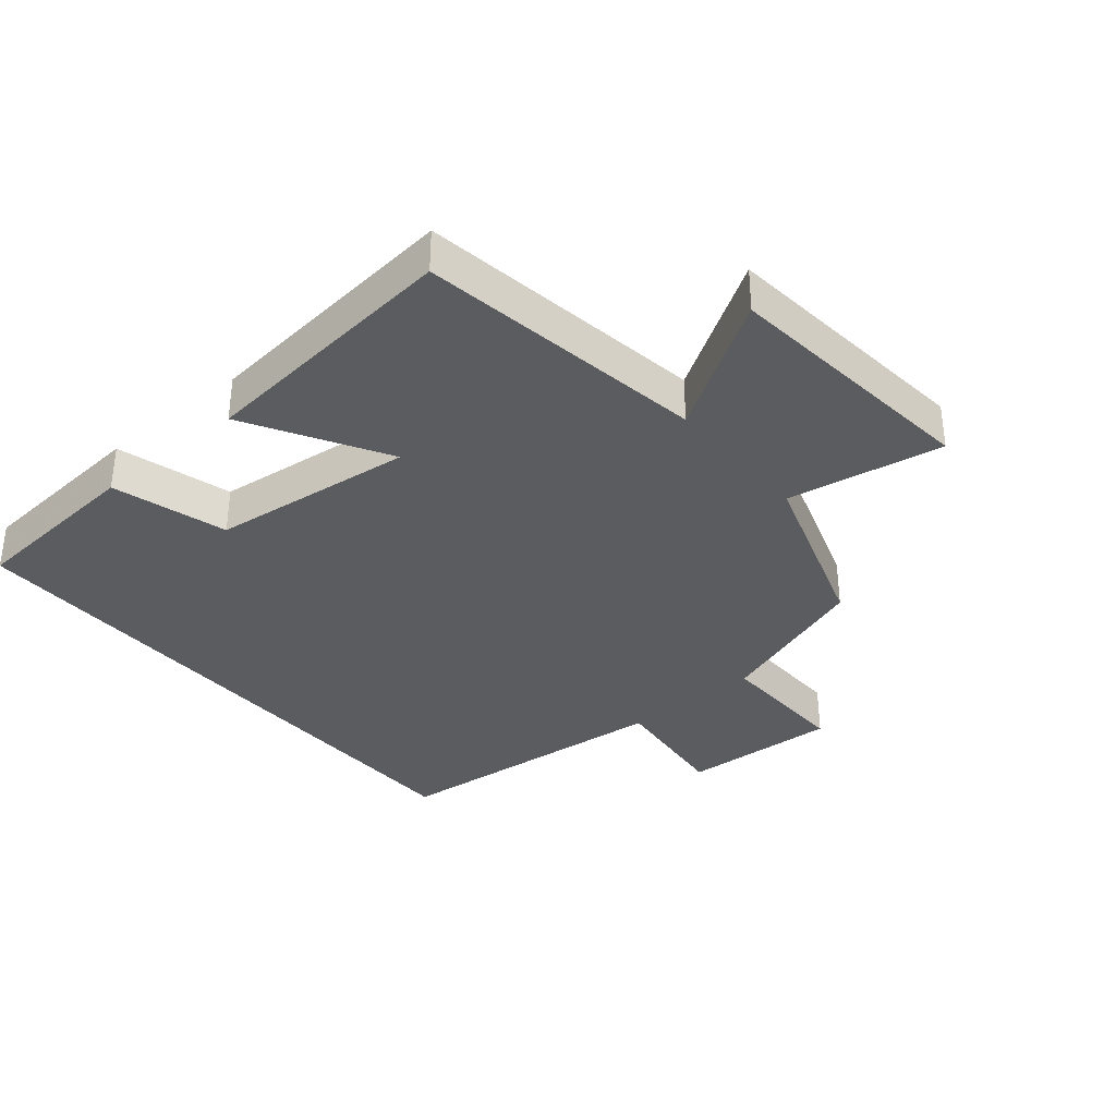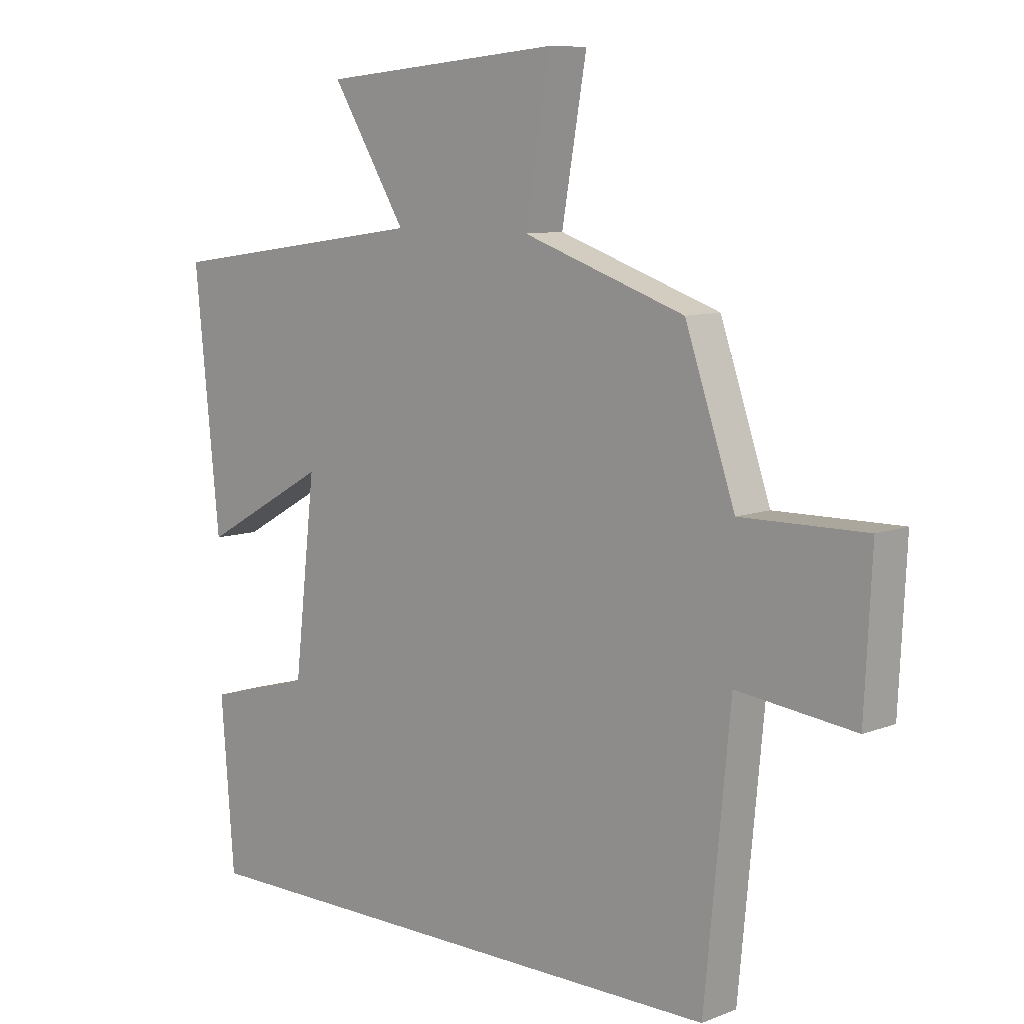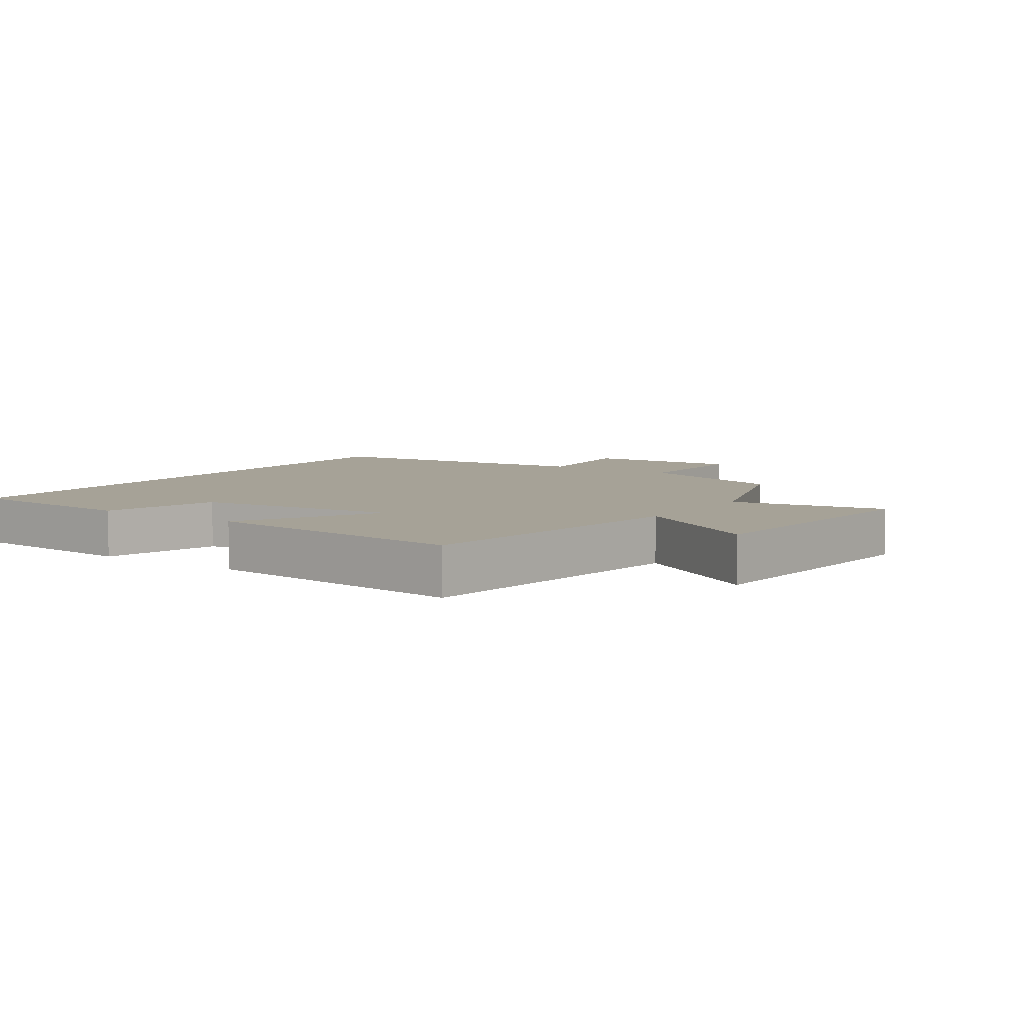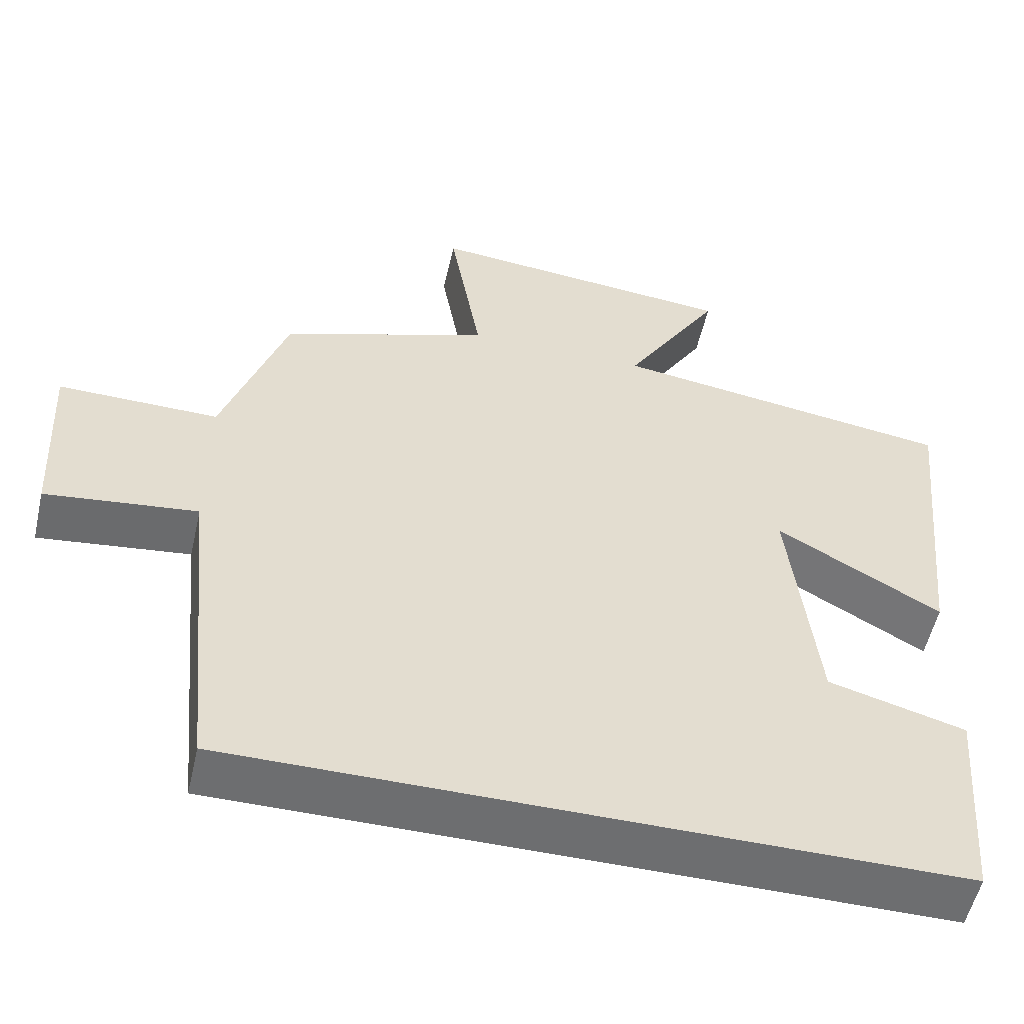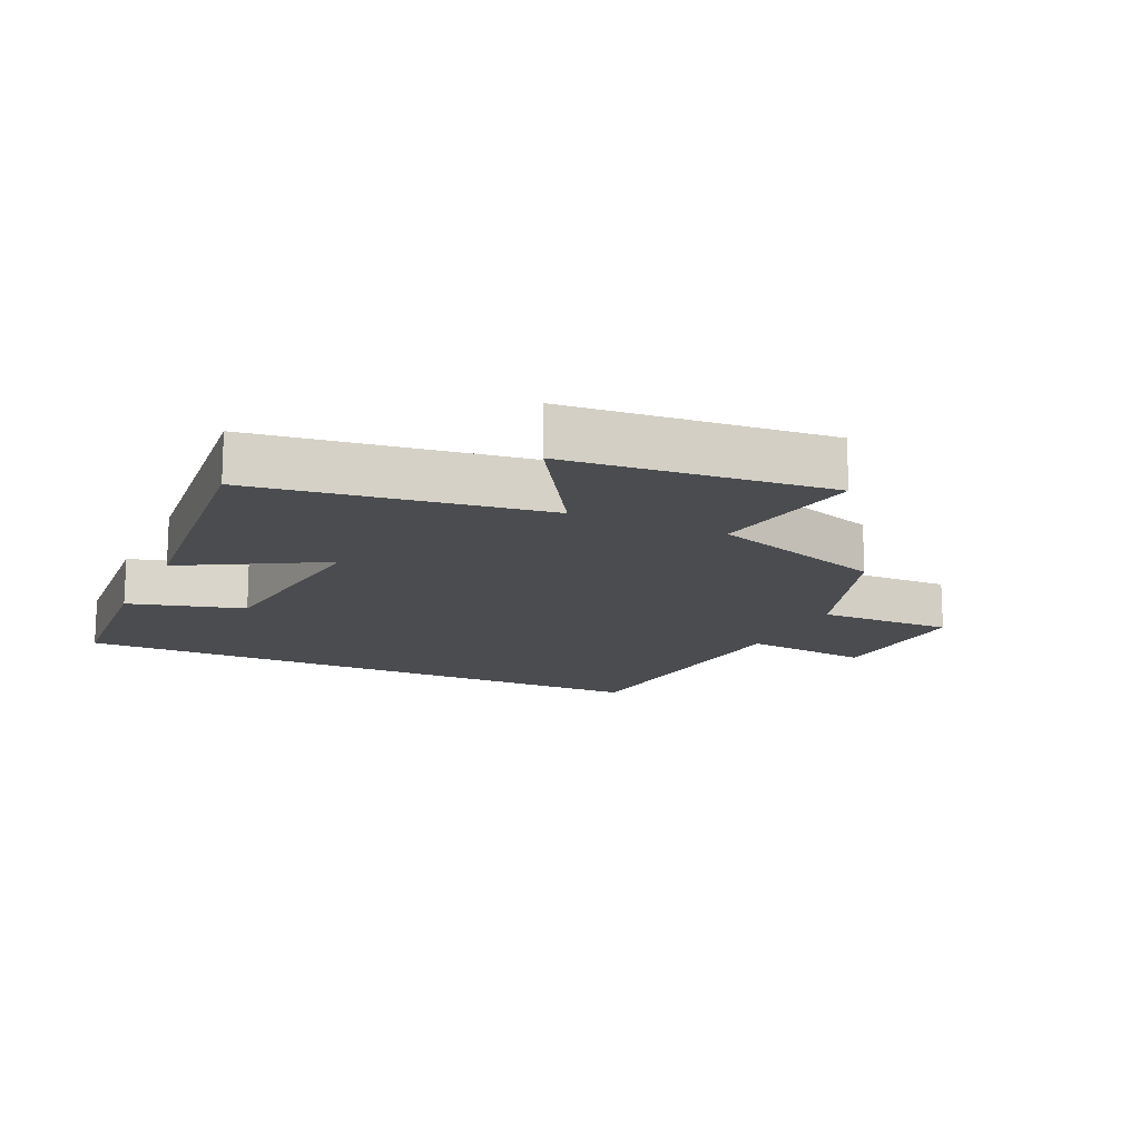
<metadata>
{"format":"obj","ext":"obj","renderer":"f3d","projection":"perspective","resolution":1024,"background":"white","views":[{"elev":-34.9,"azim":-49.9,"up":"+Y"},{"elev":8.9,"azim":44.0,"up":"+Z"},{"elev":6.5,"azim":-55.7,"up":"+Y"},{"elev":-54.3,"azim":167.2,"up":"+Z"},{"elev":-14.9,"azim":-24.8,"up":"+Y"}]}
</metadata>
<code>
v 0.457 0.07 -0.5
v -0.478 0.07 -0.5
v -0.5 0.07 -0.222
v -0.322 0.07 -0.173
v -0.286 0.07 0.143
v -0.5 0.07 0.022
v -0.542 0.07 0.436
v -0.095 0.07 0.5
v -0.221 0.07 0.703
v 0.185 0.07 0.741
v 0.143 0.07 0.5
v 0.416 0.07 0.407
v 0.5 0.07 0.164
v 0.71 0.07 0.167
v 0.698 0.07 -0.077
v 0.5 0.07 -0.054
v 0.457 0 -0.5
v -0.478 0 -0.5
v -0.5 0 -0.222
v -0.322 0 -0.173
v -0.286 0 0.143
v -0.5 0 0.022
v -0.542 0 0.436
v -0.095 0 0.5
v -0.221 0 0.703
v 0.185 0 0.741
v 0.143 0 0.5
v 0.416 0 0.407
v 0.5 0 0.164
v 0.71 0 0.167
v 0.698 0 -0.077
v 0.5 0 -0.054
f 13 14 15 16
f 16 1 2
f 13 16 2
f 12 13 2
f 11 12 2
f 8 9 10 11
f 7 8 11
f 6 7 11
f 5 6 11
f 4 5 11
f 4 11 2
f 2 3 4
f 32 31 30 29
f 18 17 32
f 18 32 29
f 18 29 28
f 18 28 27
f 27 26 25 24
f 27 24 23
f 27 23 22
f 27 22 21
f 27 21 20
f 18 27 20
f 20 19 18
f 1 17 18 2
f 2 18 19 3
f 3 19 20 4
f 4 20 21 5
f 5 21 22 6
f 6 22 23 7
f 7 23 24 8
f 8 24 25 9
f 9 25 26 10
f 10 26 27 11
f 11 27 28 12
f 12 28 29 13
f 13 29 30 14
f 14 30 31 15
f 15 31 32 16
f 16 32 17 1

</code>
